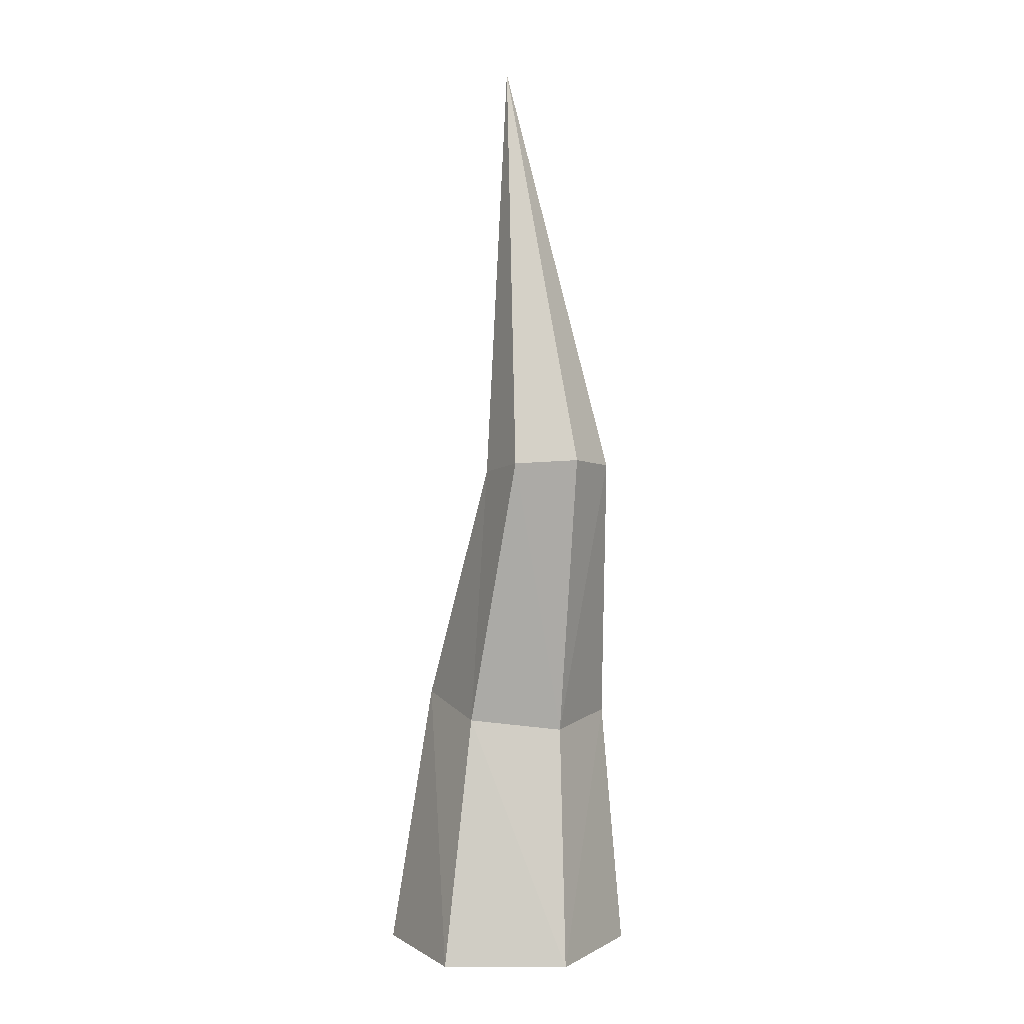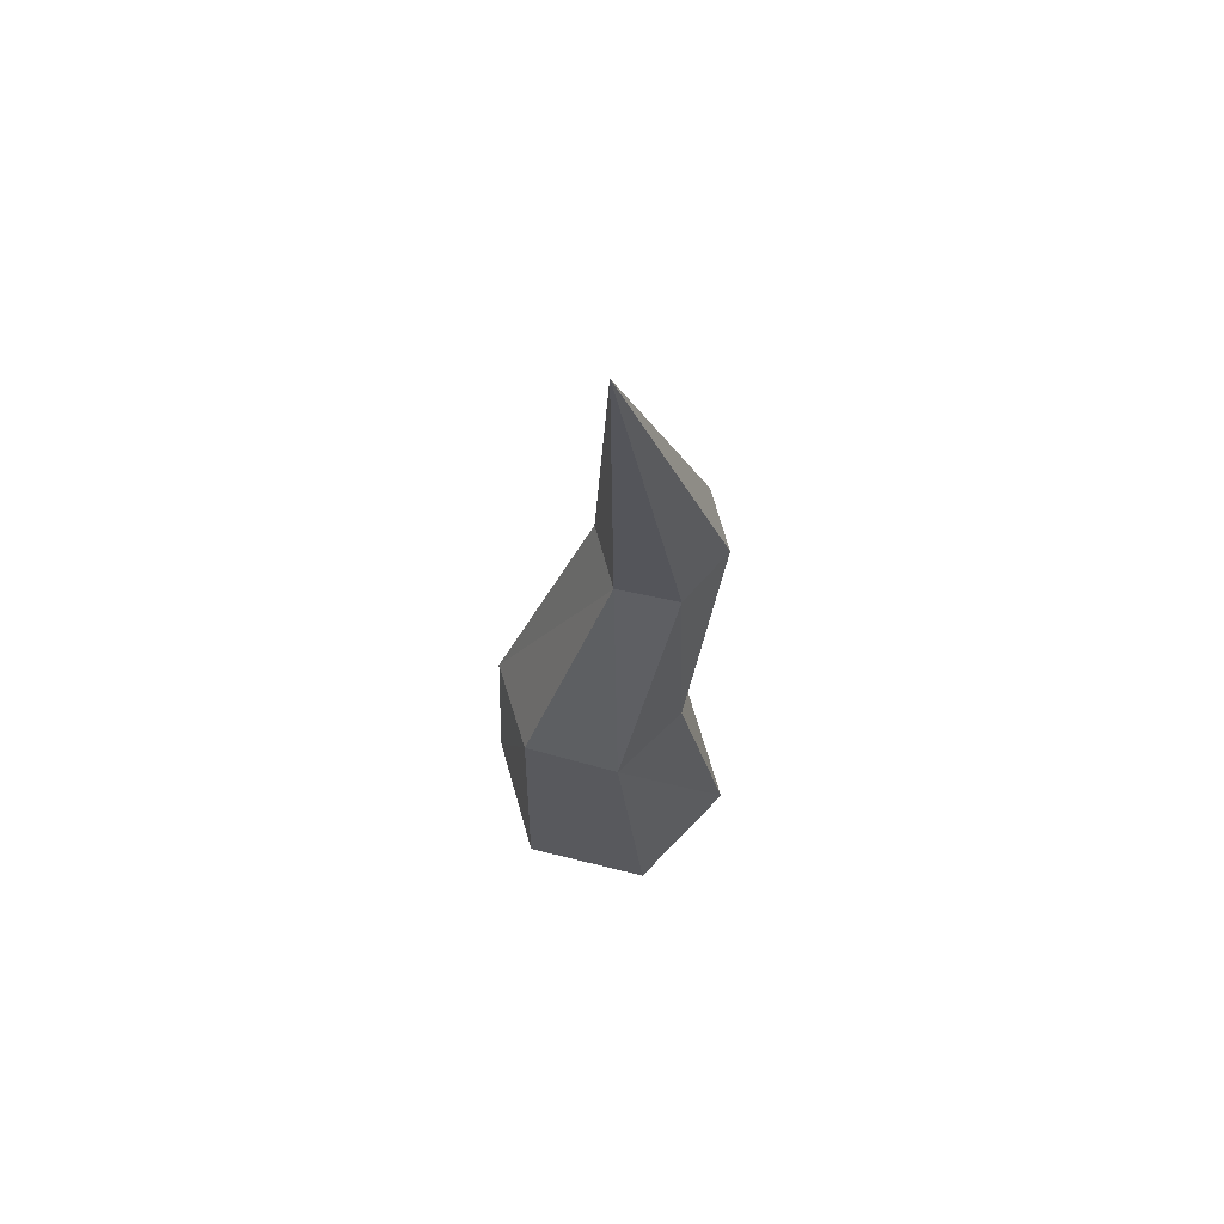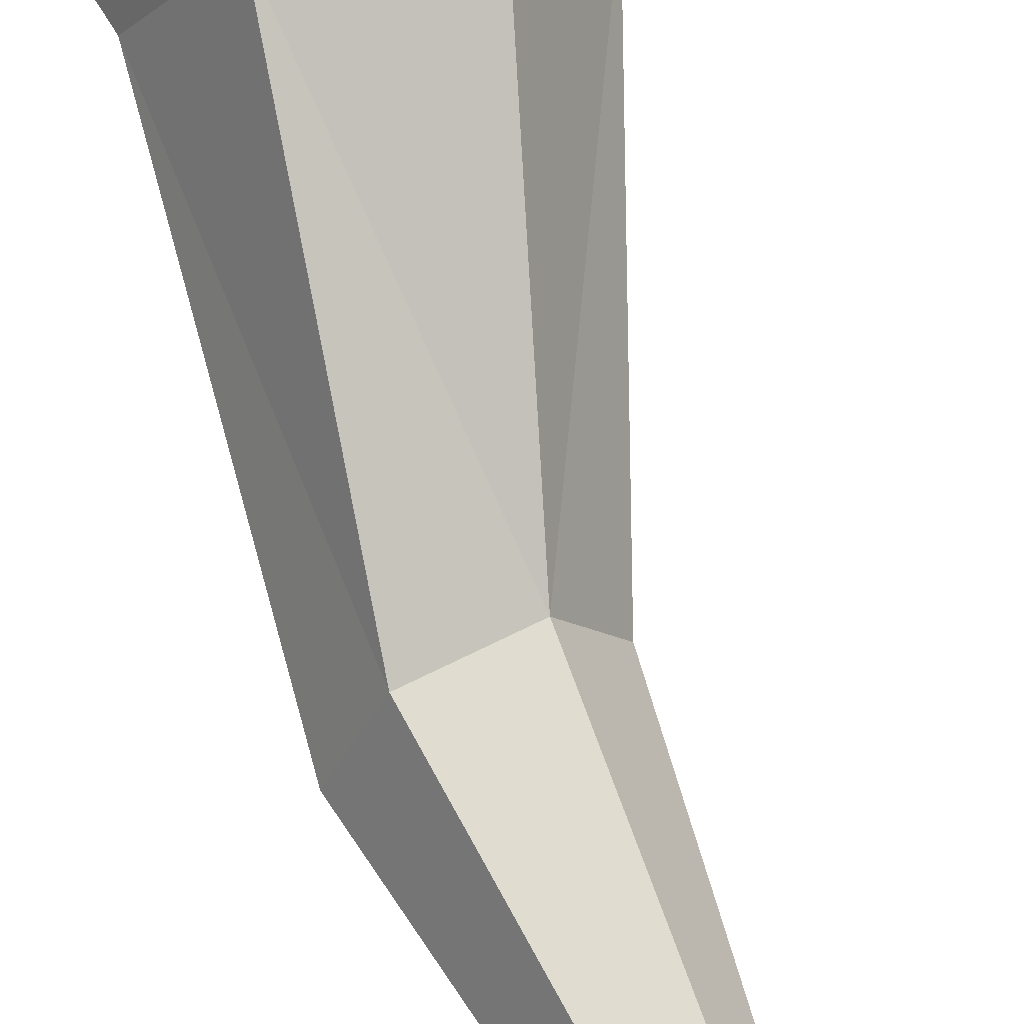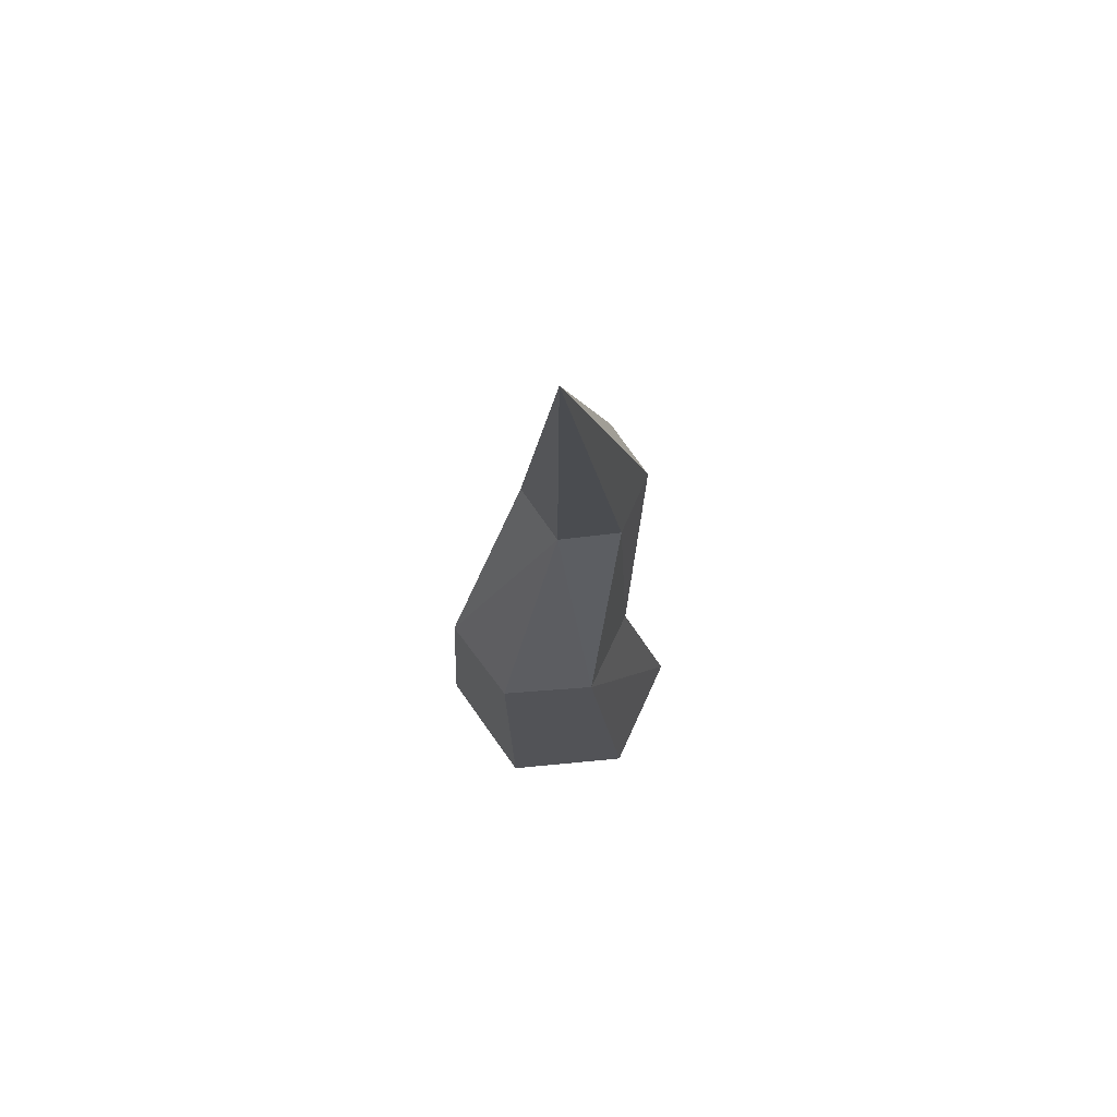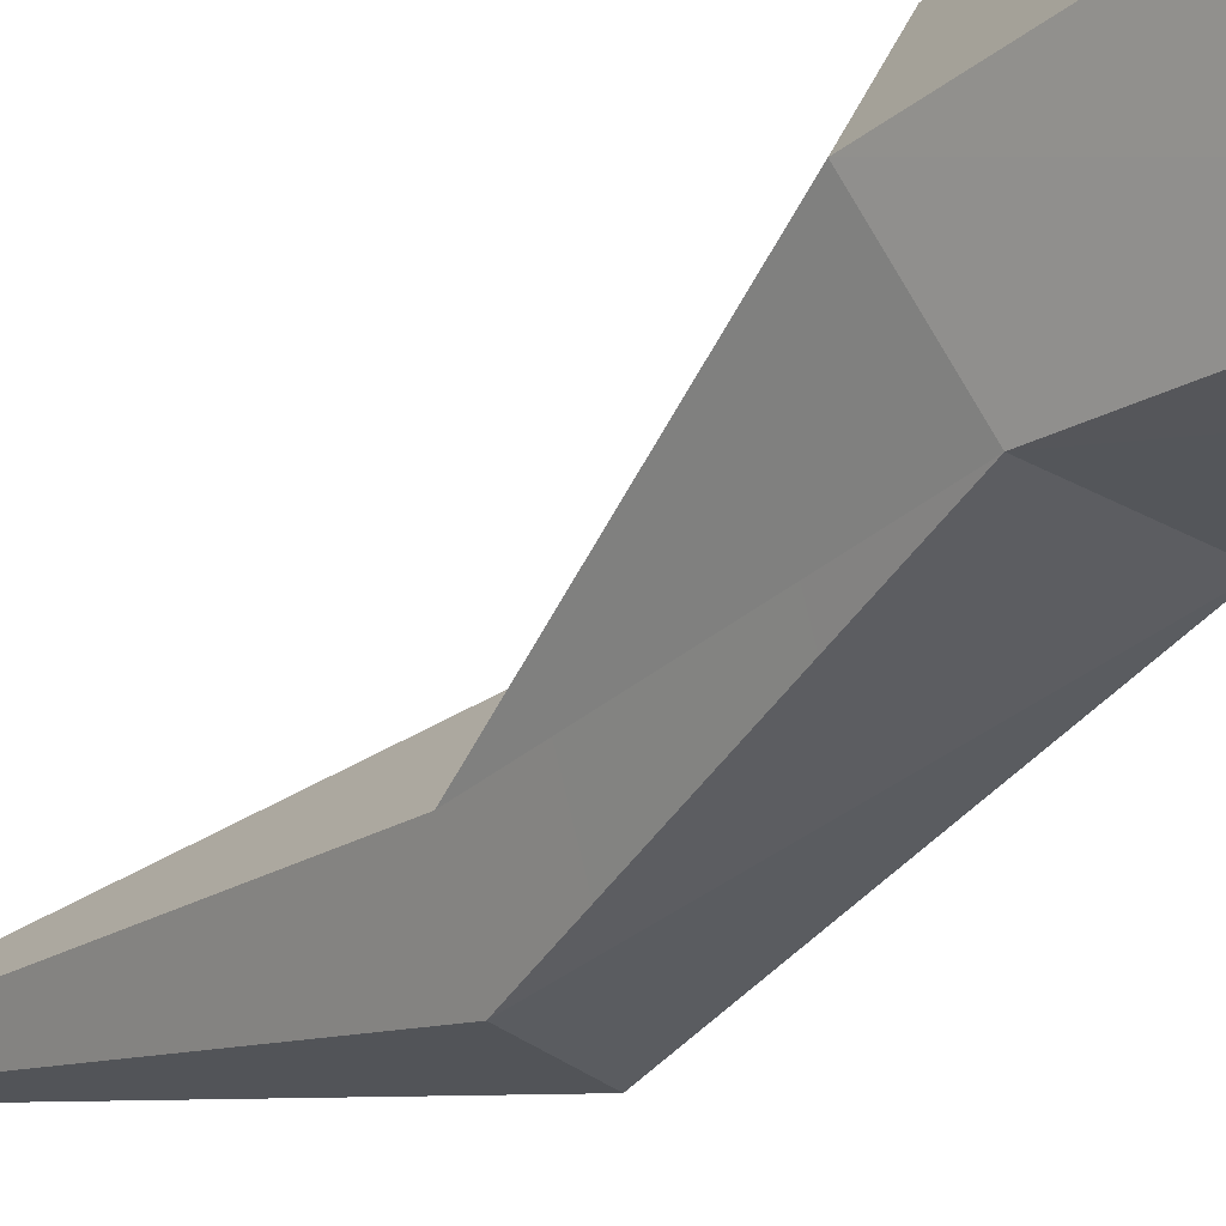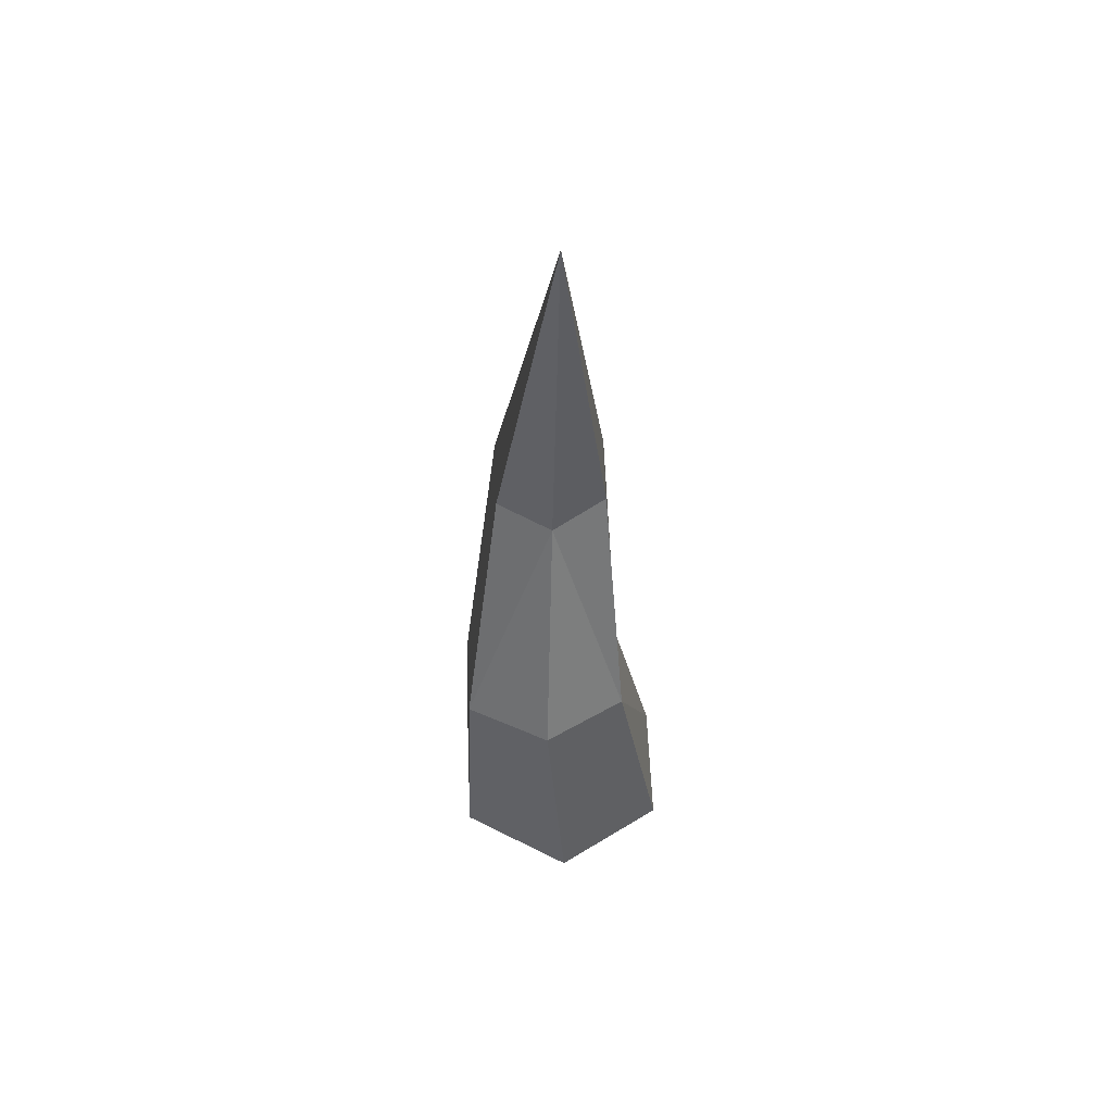
<metadata>
{"format":"obj","ext":"obj","renderer":"f3d","projection":"perspective","resolution":1024,"background":"white","views":[{"elev":3.7,"azim":-59.2,"up":"+Z"},{"elev":68.8,"azim":-166.1,"up":"+Z"},{"elev":71.5,"azim":-19.8,"up":"+Y"},{"elev":72.9,"azim":174.6,"up":"+Z"},{"elev":-30.9,"azim":136.1,"up":"+Y"},{"elev":58.2,"azim":147.6,"up":"+Z"}]}
</metadata>
<code>
g Root
v 0.05751 2.142e-10 -1.059e-24
v 0.03044 0.03684 0.1266
v 0.02875 0.0498 0
v 0.03044 0.03684 0.1266
v 0.05751 2.142e-10 -1.059e-24
v 0.05247 4.226e-05 0.122
v -0.02875 0.0498 -1.421e-16
v 0.03044 0.03684 0.1266
v -0.01254 0.03684 0.123
v 0.03044 0.03684 0.1266
v -0.02875 0.0498 -1.421e-16
v 0.02875 0.0498 0
v -0.05751 -5.242e-09 0
v -0.01254 0.03684 0.123
v -0.0335 4.226e-05 0.1148
v -0.01254 0.03684 0.123
v -0.05751 -5.242e-09 0
v -0.02875 0.0498 -1.421e-16
v -0.02875 -0.0498 0
v -0.0335 4.226e-05 0.1148
v -0.01148 -0.03676 0.1102
v -0.0335 4.226e-05 0.1148
v -0.02875 -0.0498 0
v -0.05751 -5.242e-09 0
v -0.02875 -0.0498 0
v 0.03151 -0.03676 0.1138
v 0.02875 -0.0498 0
v 0.03151 -0.03676 0.1138
v -0.02875 -0.0498 0
v -0.01148 -0.03676 0.1102
v 0.02875 -0.0498 0
v 0.05247 4.226e-05 0.122
v 0.05751 2.142e-10 -1.059e-24
v 0.05247 4.226e-05 0.122
v 0.02875 -0.0498 0
v 0.03151 -0.03676 0.1138
v 0.0001073 -0.006239 0.2319
v 0.01438 -0.03115 0.2334
v -1.906e-09 -9.642e-09 0.4283
v -0.02844 -0.005799 0.2352
v 0.0001073 -0.006239 0.2319
v -1.906e-09 -9.642e-09 0.4283
v -0.04272 -0.03027 0.2401
v -0.02844 -0.005799 0.2352
v -1.906e-09 -9.642e-09 0.4283
v -0.02844 -0.05518 0.2417
v -0.04272 -0.03027 0.2401
v -1.906e-09 -9.642e-09 0.4283
v 0.0001073 -0.05562 0.2383
v -0.02844 -0.05518 0.2417
v -1.906e-09 -9.642e-09 0.4283
v 0.0001073 -0.006239 0.2319
v 0.05247 4.226e-05 0.122
v 0.01438 -0.03115 0.2334
v 0.05247 4.226e-05 0.122
v 0.0001073 -0.006239 0.2319
v 0.03044 0.03684 0.1266
v -0.01254 0.03684 0.123
v 0.0001073 -0.006239 0.2319
v -0.02844 -0.005799 0.2352
v 0.0001073 -0.006239 0.2319
v -0.01254 0.03684 0.123
v 0.03044 0.03684 0.1266
v -0.0335 4.226e-05 0.1148
v -0.02844 -0.005799 0.2352
v -0.04272 -0.03027 0.2401
v -0.02844 -0.005799 0.2352
v -0.0335 4.226e-05 0.1148
v -0.01254 0.03684 0.123
v -0.01148 -0.03676 0.1102
v -0.04272 -0.03027 0.2401
v -0.02844 -0.05518 0.2417
v -0.04272 -0.03027 0.2401
v -0.01148 -0.03676 0.1102
v -0.0335 4.226e-05 0.1148
v 0.0001073 -0.05562 0.2383
v -0.01148 -0.03676 0.1102
v -0.02844 -0.05518 0.2417
v -0.01148 -0.03676 0.1102
v 0.0001073 -0.05562 0.2383
v 0.03151 -0.03676 0.1138
v 0.03151 -0.03676 0.1138
v 0.01438 -0.03115 0.2334
v 0.05247 4.226e-05 0.122
v 0.01438 -0.03115 0.2334
v 0.0001073 -0.05562 0.2383
v -1.906e-09 -9.642e-09 0.4283
v 0.03151 -0.03676 0.1138
g Root_0
f 3 2 1
f 6 5 4
f 9 8 7
f 12 11 10
f 15 14 13
f 18 17 16
f 21 20 19
f 24 23 22
f 27 26 25
f 30 29 28
f 33 32 31
f 36 35 34
f 39 38 37
f 42 41 40
f 45 44 43
f 48 47 46
f 51 50 49
f 54 53 52
f 57 56 55
f 60 59 58
f 63 62 61
f 66 65 64
f 69 68 67
f 72 71 70
f 75 74 73
f 78 77 76
f 81 80 79
f 84 83 82
f 87 86 85
f 86 88 85

</code>
